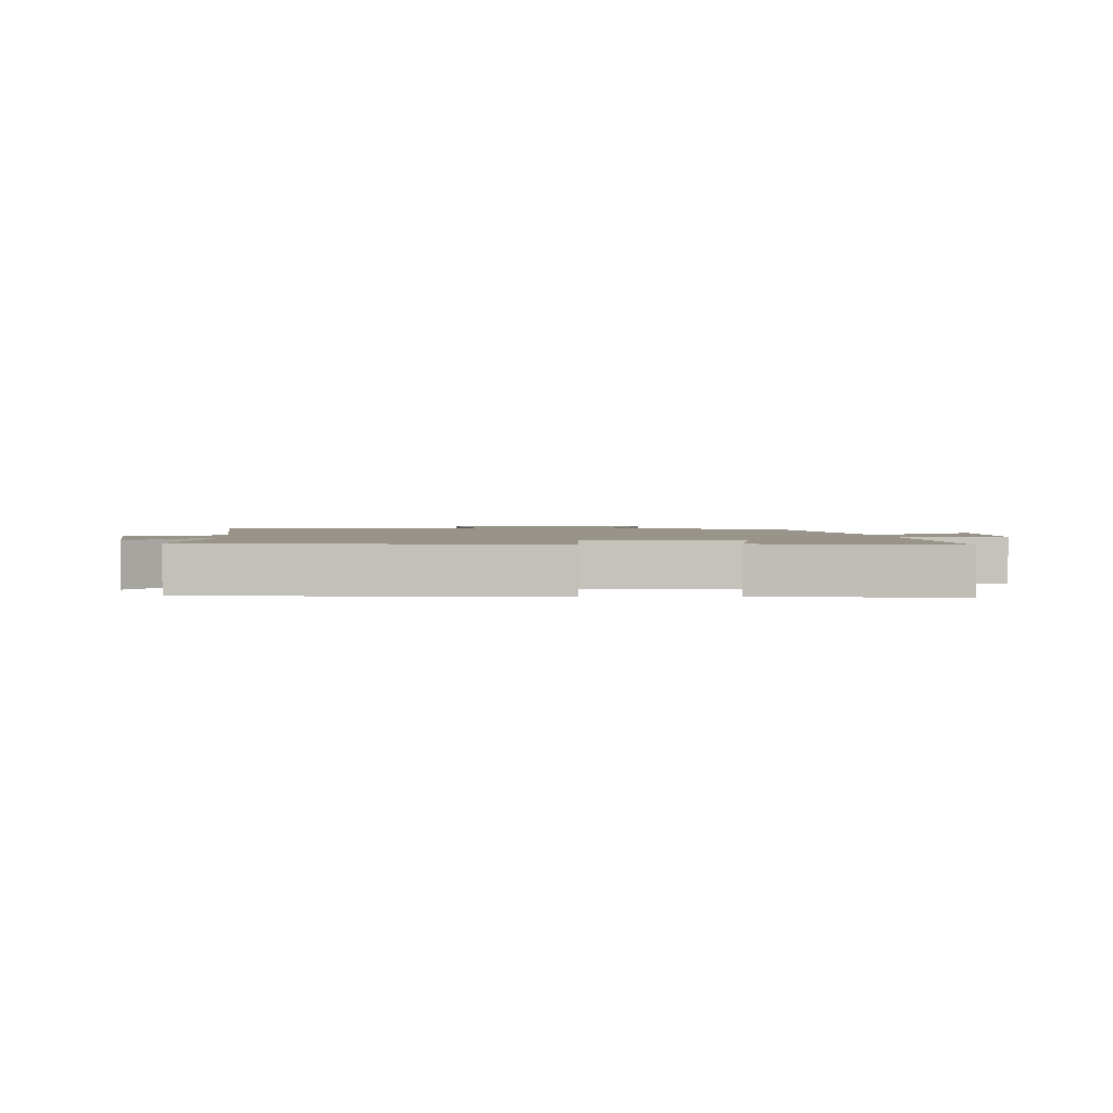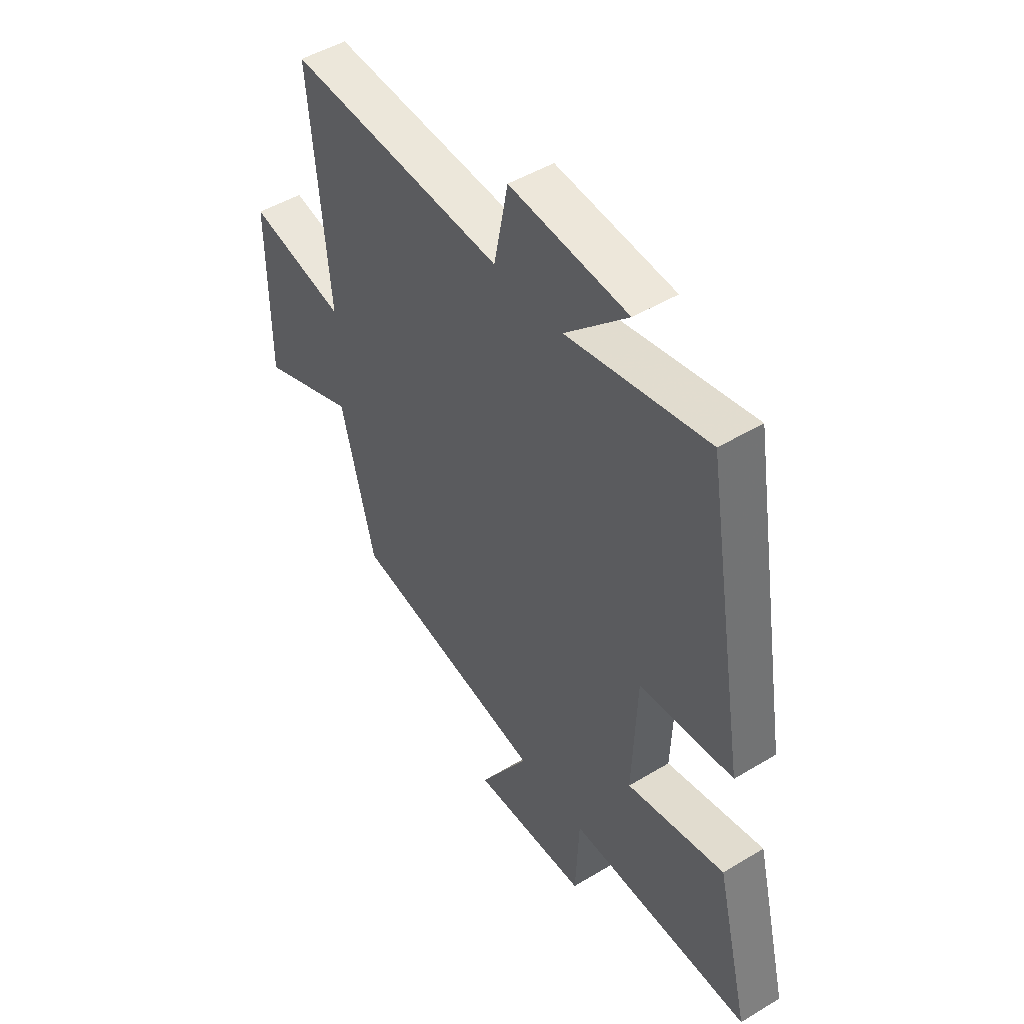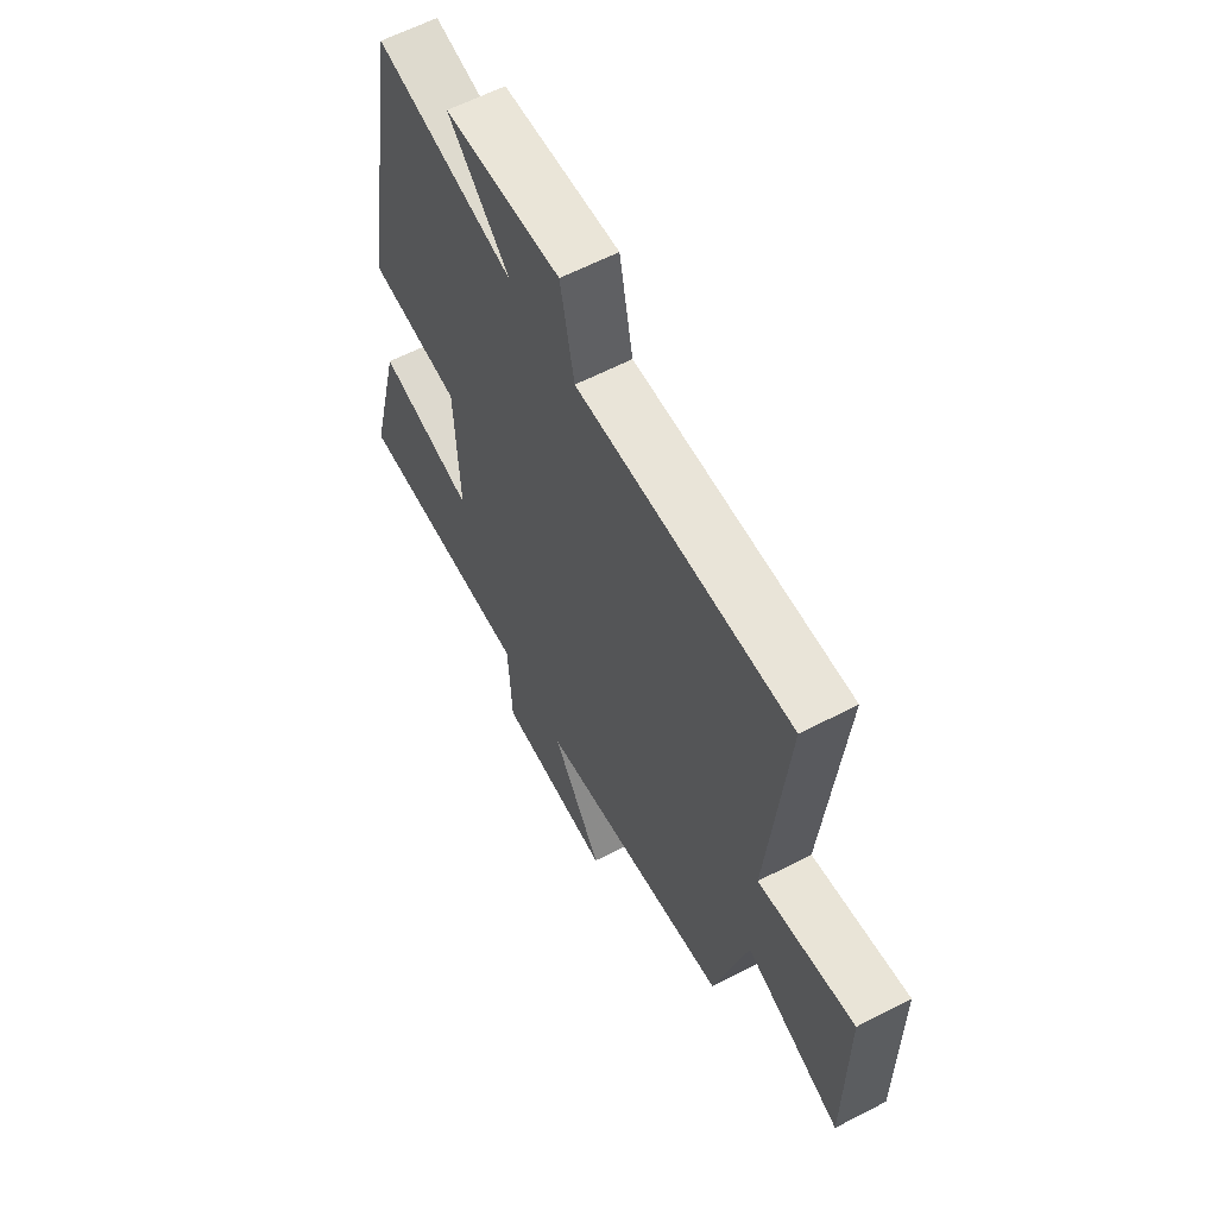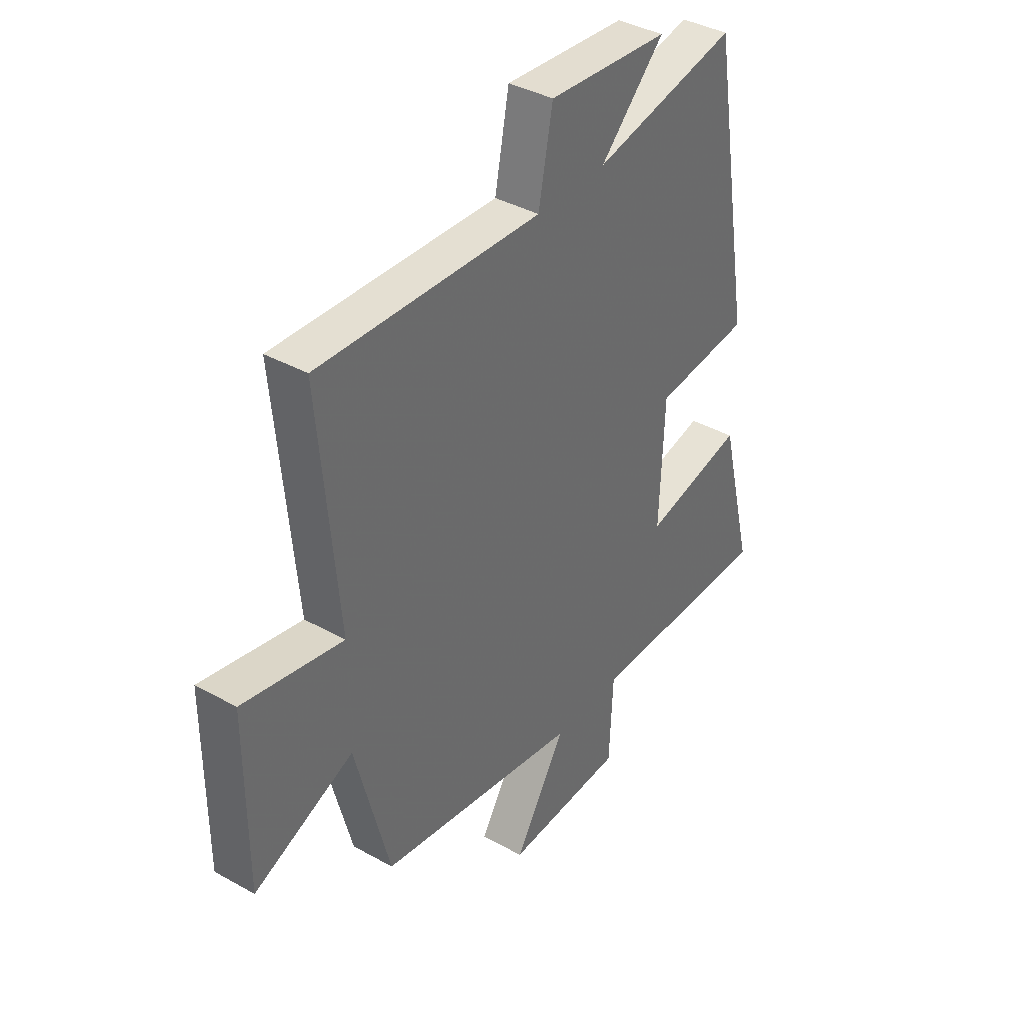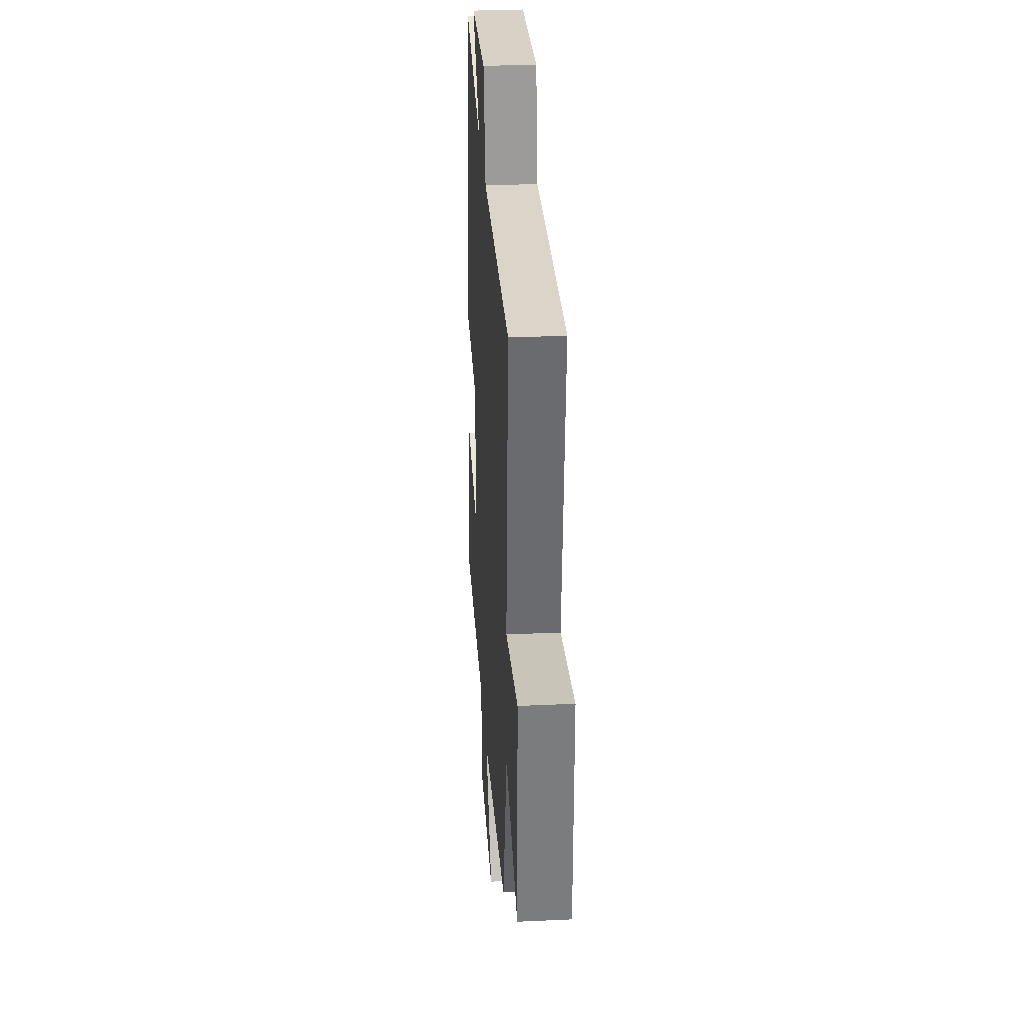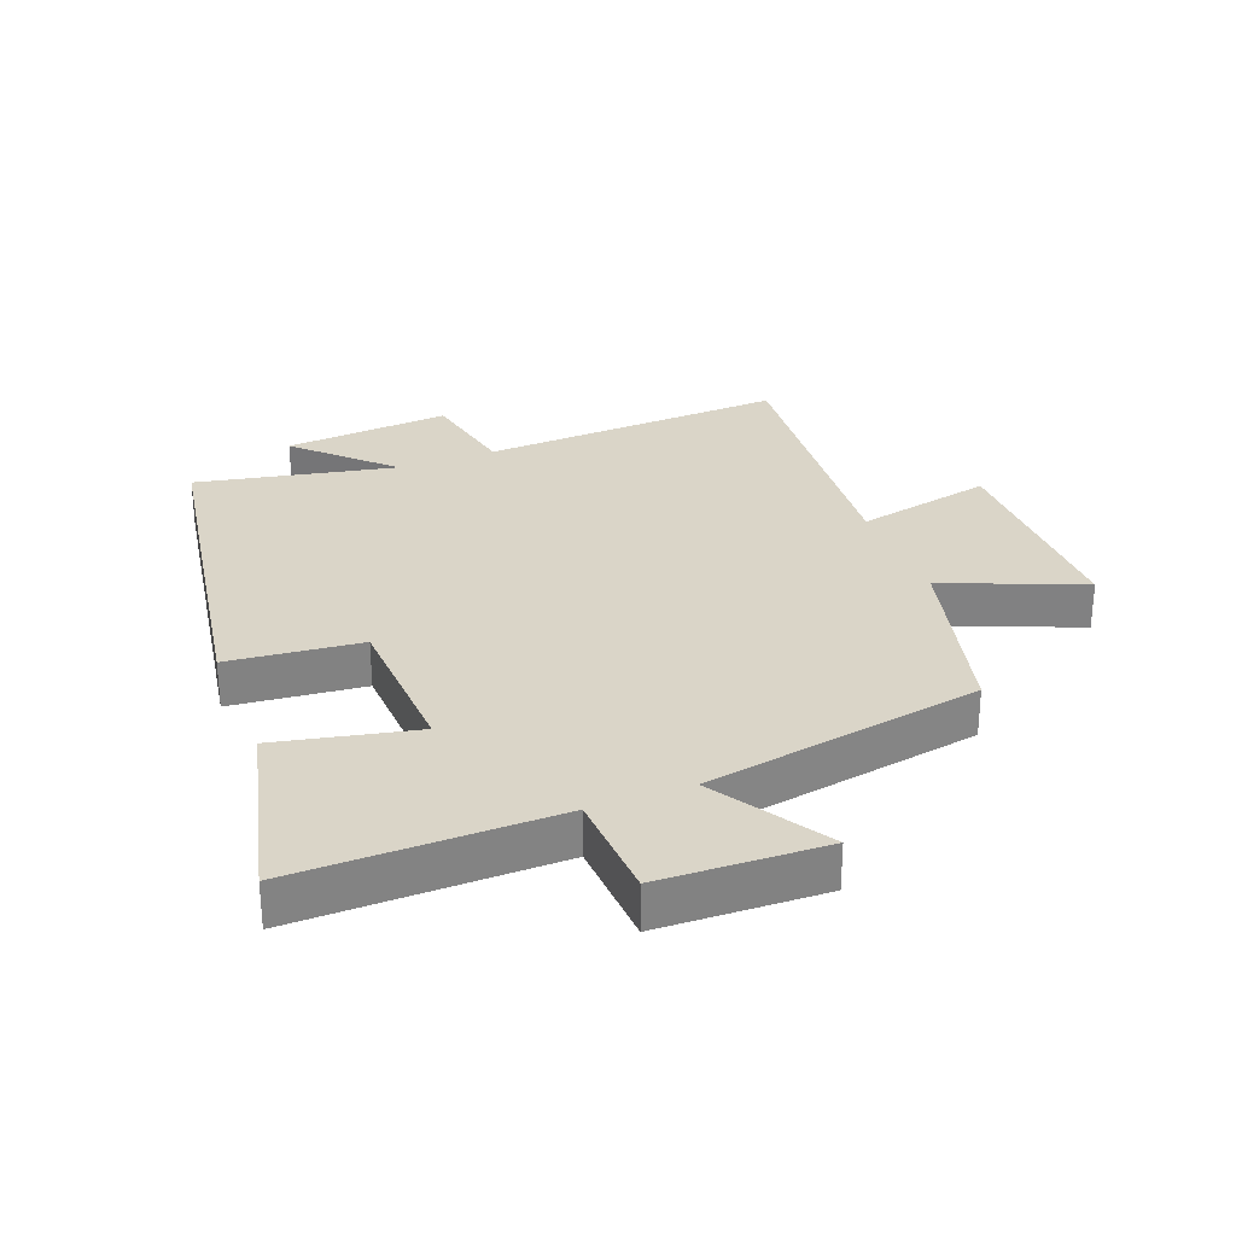
<metadata>
{"format":"obj","ext":"obj","renderer":"f3d","projection":"perspective","resolution":1024,"background":"white","views":[{"elev":1.9,"azim":84.5,"up":"+Y"},{"elev":48.2,"azim":55.9,"up":"+Z"},{"elev":61.4,"azim":-117.8,"up":"+Z"},{"elev":38.5,"azim":-54.8,"up":"+Z"},{"elev":31.7,"azim":-93.7,"up":"+Z"},{"elev":29.3,"azim":158.6,"up":"+Y"}]}
</metadata>
<code>
v 0.574 0.07 -0.503
v 0.167 0.07 -0.5
v 0.159 0.07 -0.671
v -0.099 0.07 -0.681
v 0.013 0.07 -0.5
v -0.425 0.07 -0.426
v -0.5 0.07 -0.137
v -0.716 0.07 -0.227
v -0.716 0.07 0.113
v -0.5 0.07 0.069
v -0.541 0.07 0.521
v -0.06 0.07 0.5
v -0.029 0.07 0.658
v 0.233 0.07 0.638
v 0.094 0.07 0.5
v 0.407 0.07 0.566
v 0.5 0.07 0.014
v 0.292 0.07 -0.008
v 0.282 0.07 -0.254
v 0.5 0.07 -0.206
v 0.574 0 -0.503
v 0.167 0 -0.5
v 0.159 0 -0.671
v -0.099 0 -0.681
v 0.013 0 -0.5
v -0.425 0 -0.426
v -0.5 0 -0.137
v -0.716 0 -0.227
v -0.716 0 0.113
v -0.5 0 0.069
v -0.541 0 0.521
v -0.06 0 0.5
v -0.029 0 0.658
v 0.233 0 0.638
v 0.094 0 0.5
v 0.407 0 0.566
v 0.5 0 0.014
v 0.292 0 -0.008
v 0.282 0 -0.254
v 0.5 0 -0.206
f 19 20 1 2
f 18 19 2
f 15 16 17 18
f 15 18 2
f 12 13 14 15
f 12 15 2 3
f 10 11 12
f 7 8 9 10
f 7 10 12
f 6 7 12
f 5 6 12
f 3 4 5
f 3 5 12
f 22 21 40 39
f 22 39 38
f 38 37 36 35
f 22 38 35
f 35 34 33 32
f 23 22 35 32
f 32 31 30
f 30 29 28 27
f 32 30 27
f 32 27 26
f 32 26 25
f 25 24 23
f 32 25 23
f 1 21 22 2
f 2 22 23 3
f 3 23 24 4
f 4 24 25 5
f 5 25 26 6
f 6 26 27 7
f 7 27 28 8
f 8 28 29 9
f 9 29 30 10
f 10 30 31 11
f 11 31 32 12
f 12 32 33 13
f 13 33 34 14
f 14 34 35 15
f 15 35 36 16
f 16 36 37 17
f 17 37 38 18
f 18 38 39 19
f 19 39 40 20
f 20 40 21 1

</code>
